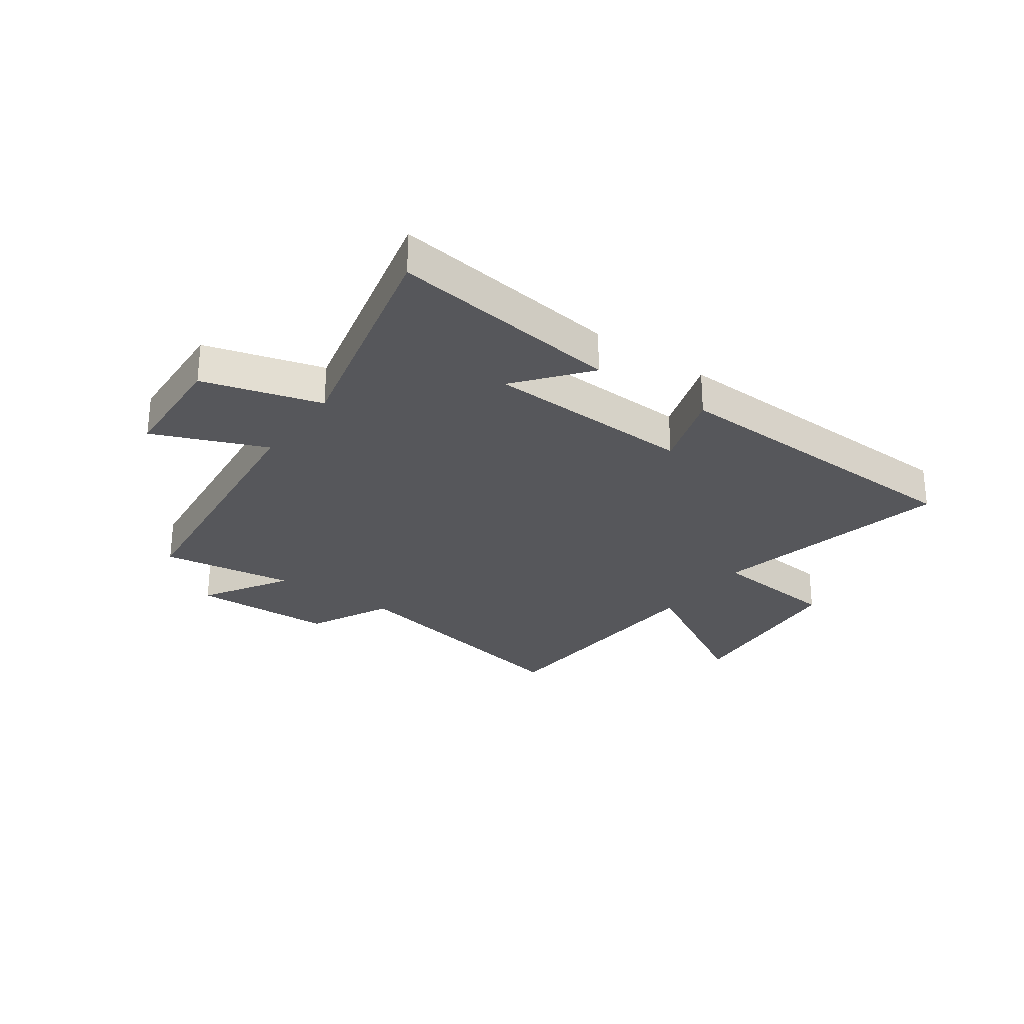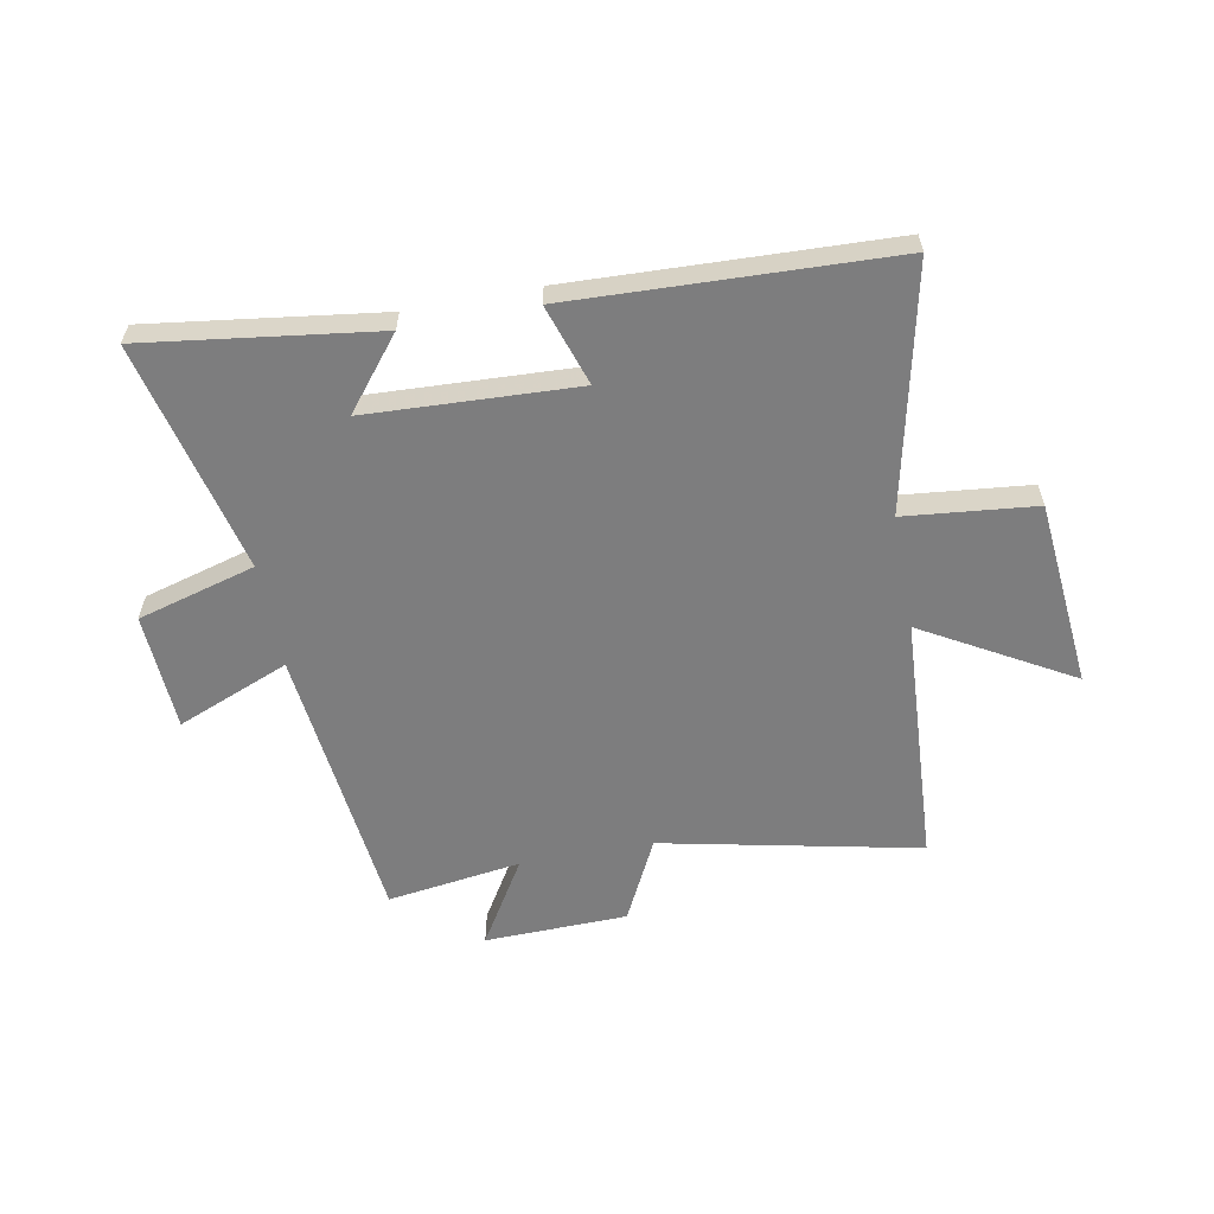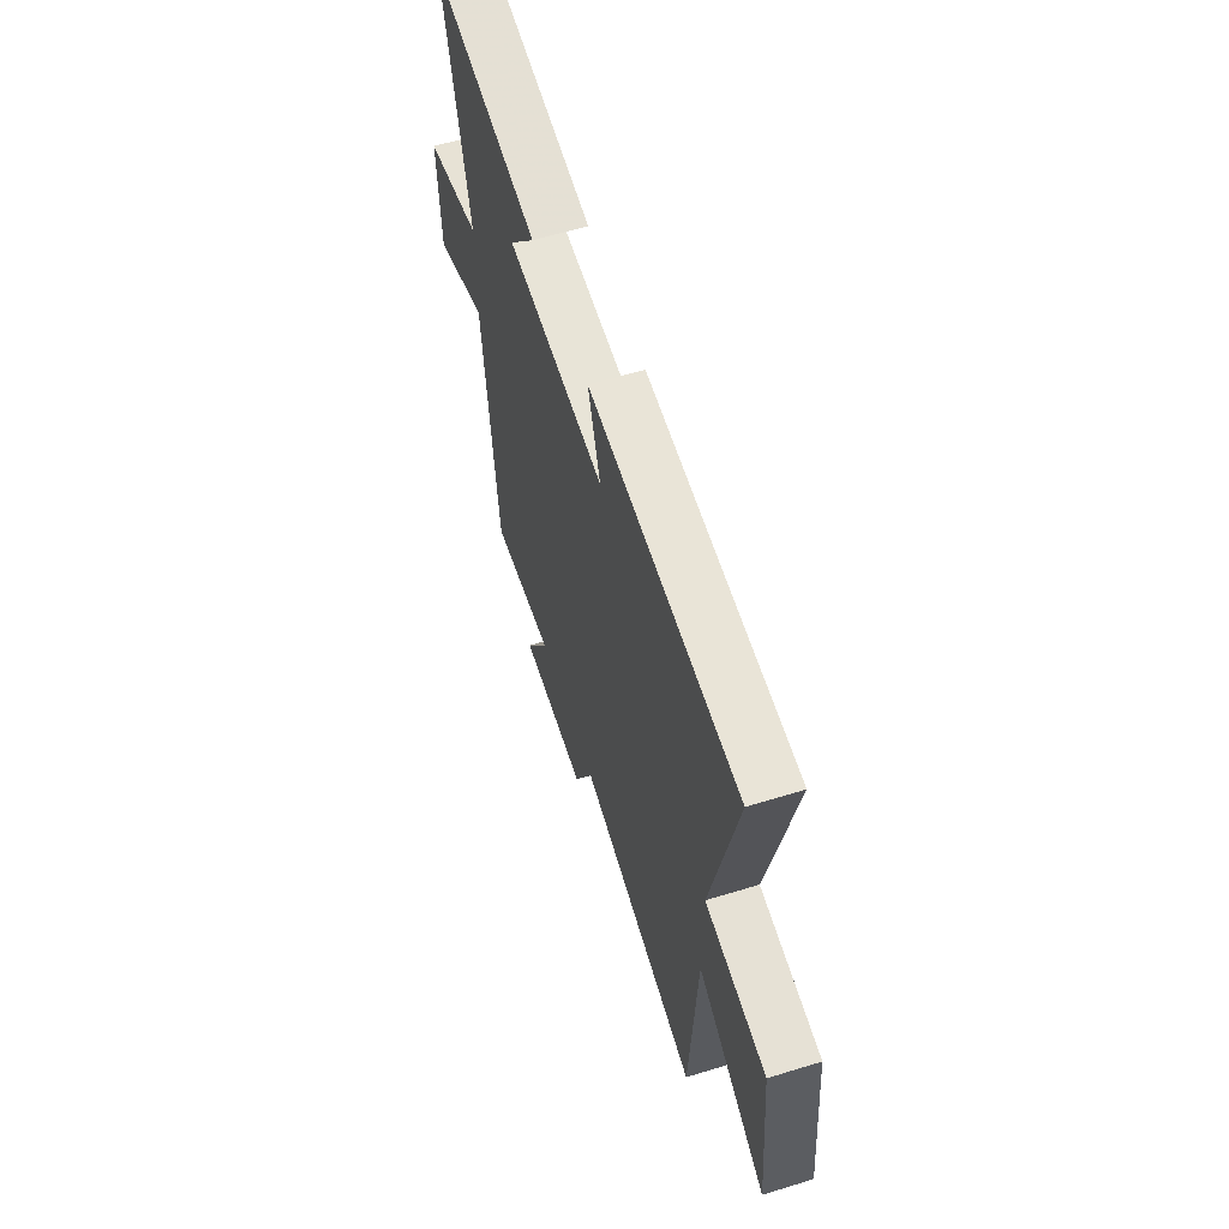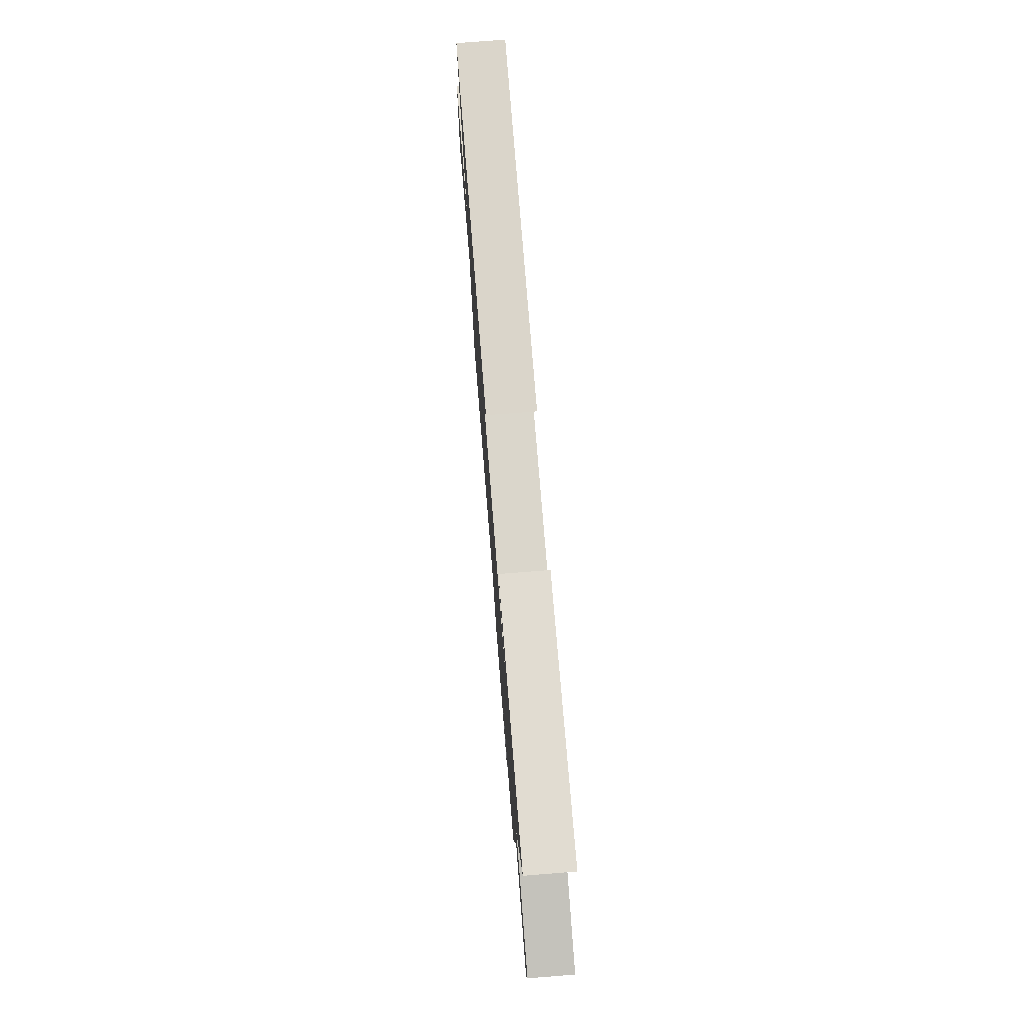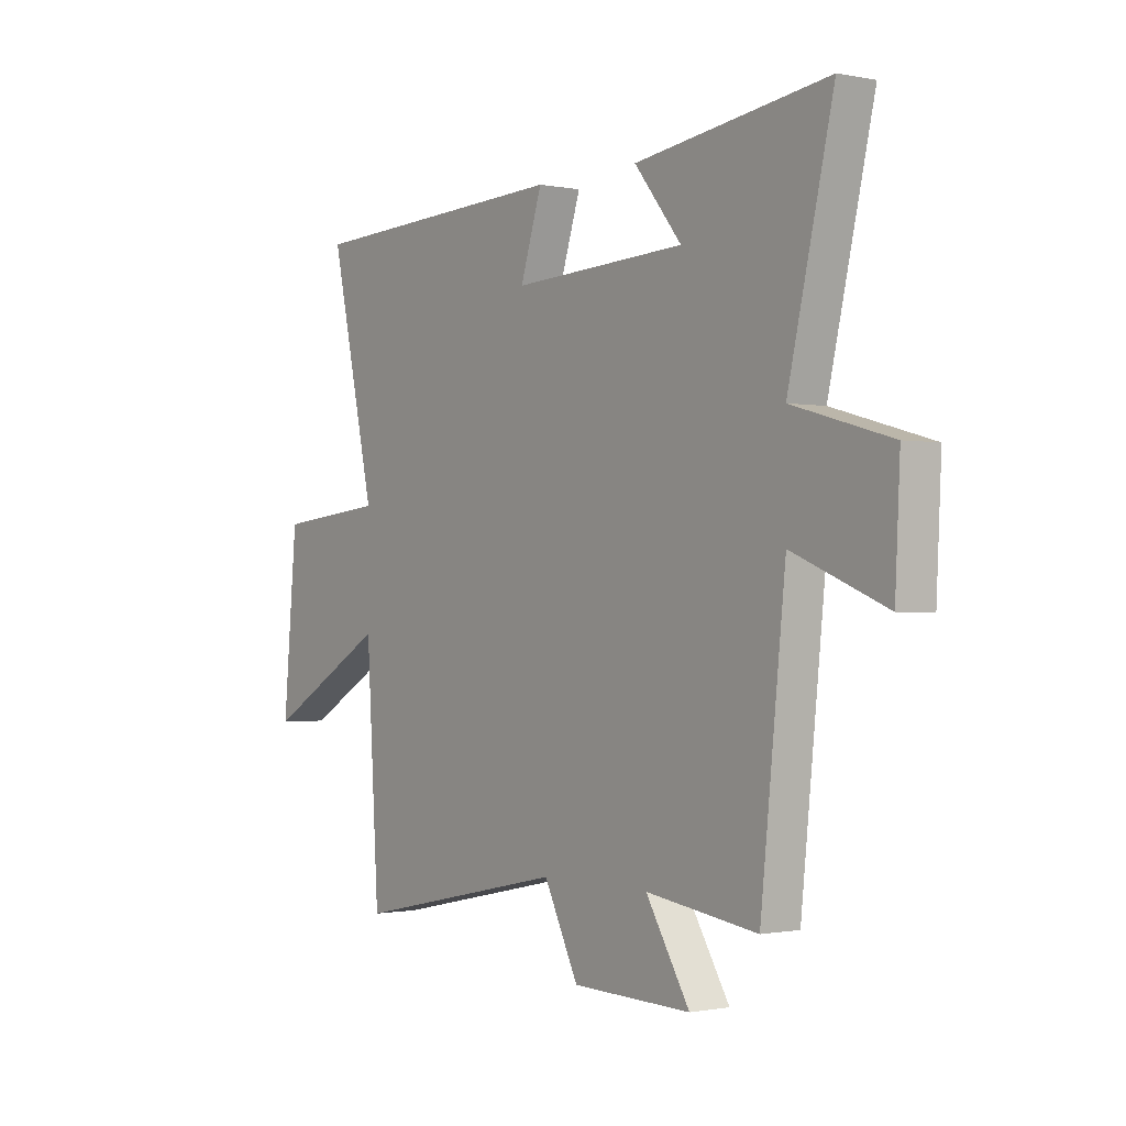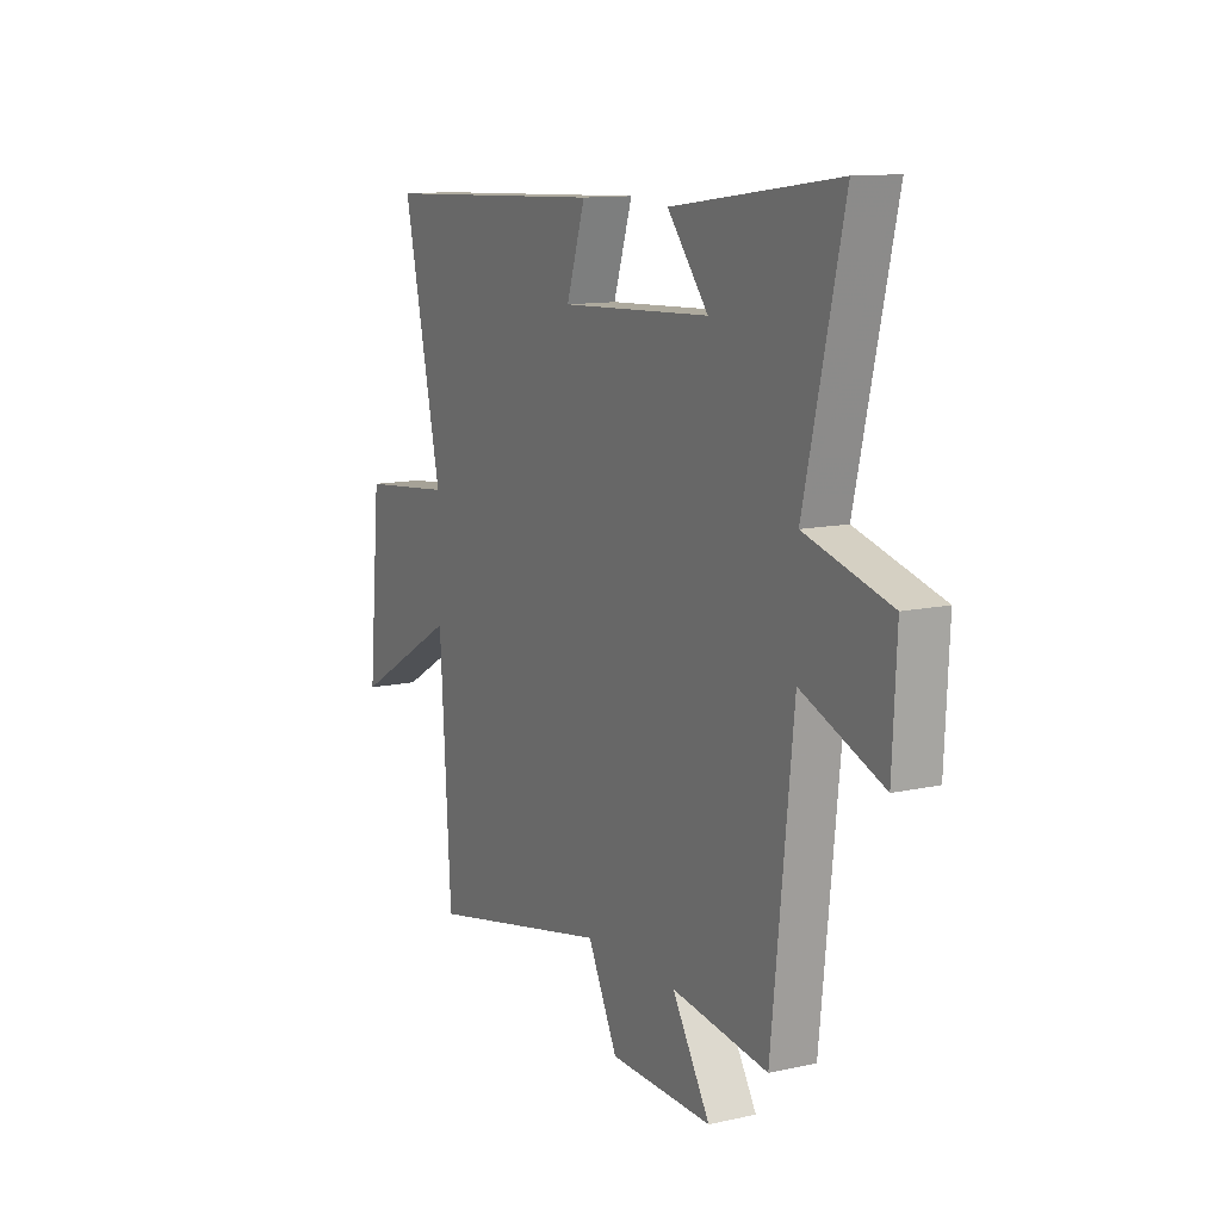
<metadata>
{"format":"obj","ext":"obj","renderer":"f3d","projection":"perspective","resolution":1024,"background":"white","views":[{"elev":-27.4,"azim":-35.3,"up":"+Y"},{"elev":-59.1,"azim":10.8,"up":"+Y"},{"elev":59.1,"azim":72.4,"up":"+Z"},{"elev":76.6,"azim":-94.5,"up":"+Z"},{"elev":-0.9,"azim":-126.5,"up":"+Z"},{"elev":11.9,"azim":-118.1,"up":"+Z"}]}
</metadata>
<code>
v 0.595 0.07 0.477
v 0.5 0.07 0.049
v 0.73 0.07 0.025
v 0.76 0.07 -0.305
v 0.5 0.07 -0.155
v 0.473 0.07 -0.597
v 0.02 0.07 -0.5
v -0.053 0.07 -0.646
v -0.305 0.07 -0.652
v -0.212 0.07 -0.5
v -0.448 0.07 -0.533
v -0.5 0.07 -0.037
v -0.698 0.07 -0.117
v -0.708 0.07 0.091
v -0.5 0.07 0.149
v -0.595 0.07 0.556
v -0.188 0.07 0.5
v -0.288 0.07 0.376
v 0.08 0.07 0.358
v 0.034 0.07 0.5
v 0.595 0 0.477
v 0.5 0 0.049
v 0.73 0 0.025
v 0.76 0 -0.305
v 0.5 0 -0.155
v 0.473 0 -0.597
v 0.02 0 -0.5
v -0.053 0 -0.646
v -0.305 0 -0.652
v -0.212 0 -0.5
v -0.448 0 -0.533
v -0.5 0 -0.037
v -0.698 0 -0.117
v -0.708 0 0.091
v -0.5 0 0.149
v -0.595 0 0.556
v -0.188 0 0.5
v -0.288 0 0.376
v 0.08 0 0.358
v 0.034 0 0.5
f 19 20 1 2
f 18 19 2
f 15 16 17 18
f 15 18 2
f 12 13 14 15
f 15 2 3
f 12 15 3
f 11 12 3
f 10 11 3
f 7 8 9 10
f 7 10 3
f 5 6 7
f 5 7 3
f 3 4 5
f 22 21 40 39
f 22 39 38
f 38 37 36 35
f 22 38 35
f 35 34 33 32
f 23 22 35
f 23 35 32
f 23 32 31
f 23 31 30
f 30 29 28 27
f 23 30 27
f 27 26 25
f 23 27 25
f 25 24 23
f 1 21 22 2
f 2 22 23 3
f 3 23 24 4
f 4 24 25 5
f 5 25 26 6
f 6 26 27 7
f 7 27 28 8
f 8 28 29 9
f 9 29 30 10
f 10 30 31 11
f 11 31 32 12
f 12 32 33 13
f 13 33 34 14
f 14 34 35 15
f 15 35 36 16
f 16 36 37 17
f 17 37 38 18
f 18 38 39 19
f 19 39 40 20
f 20 40 21 1

</code>
